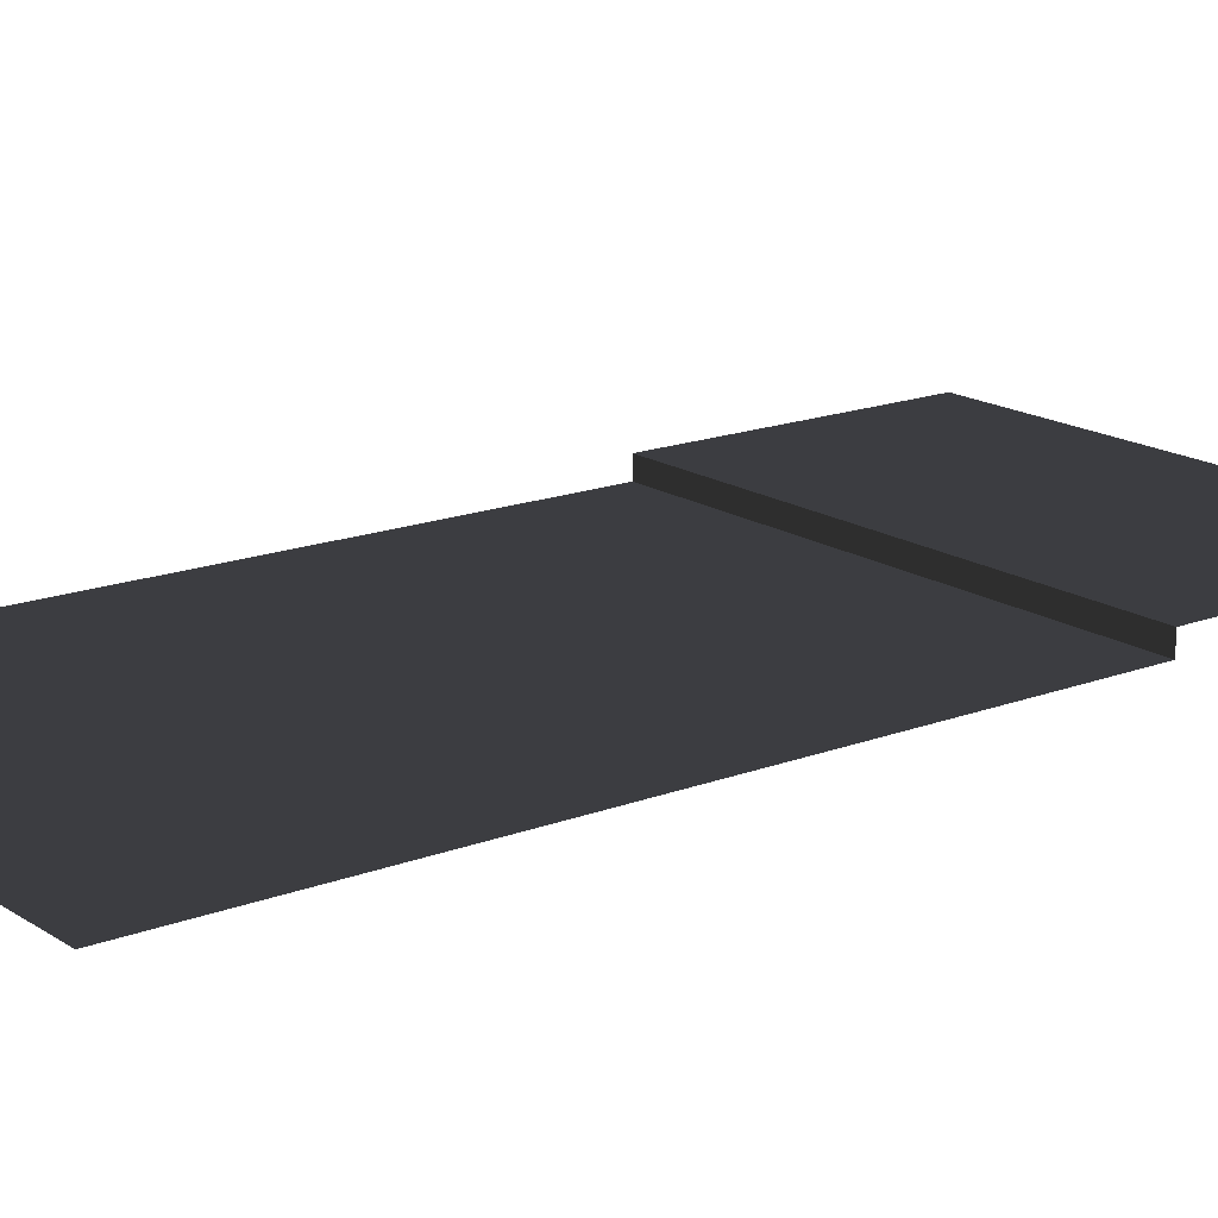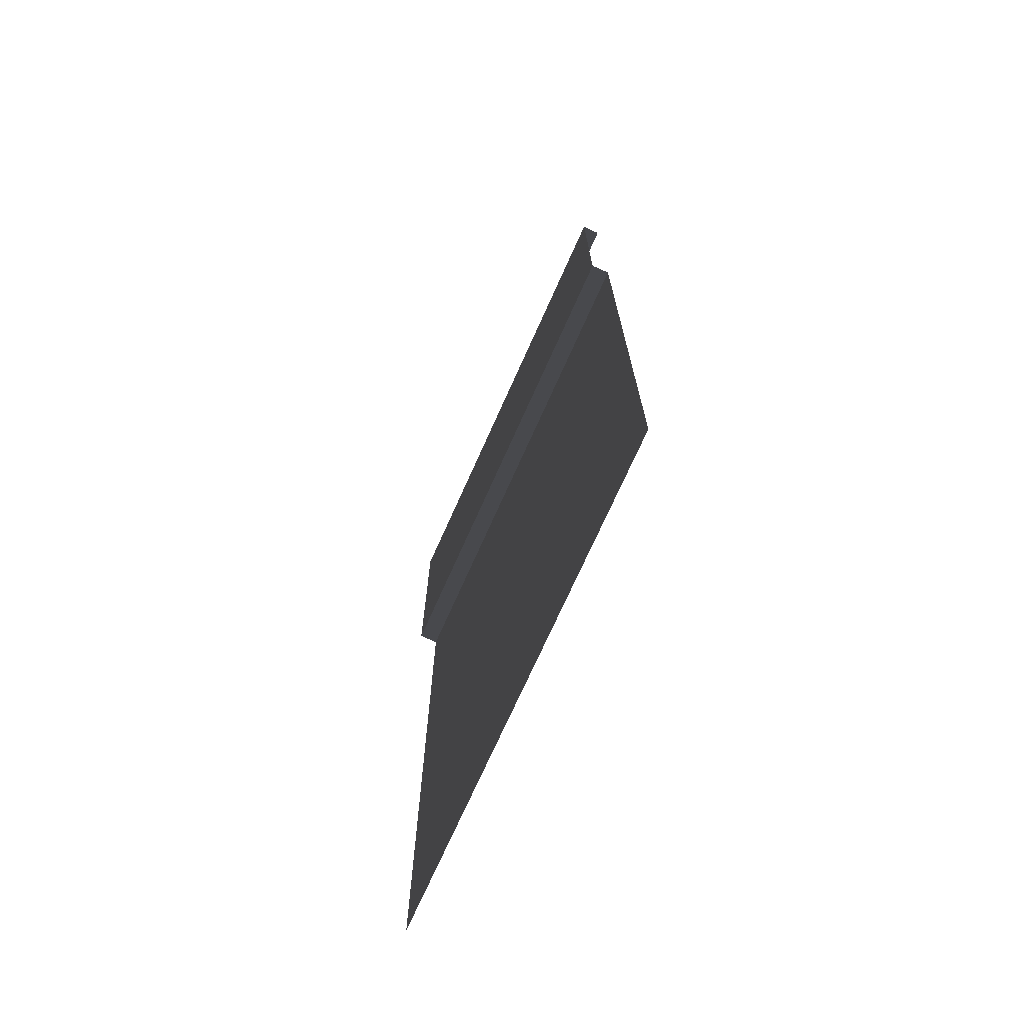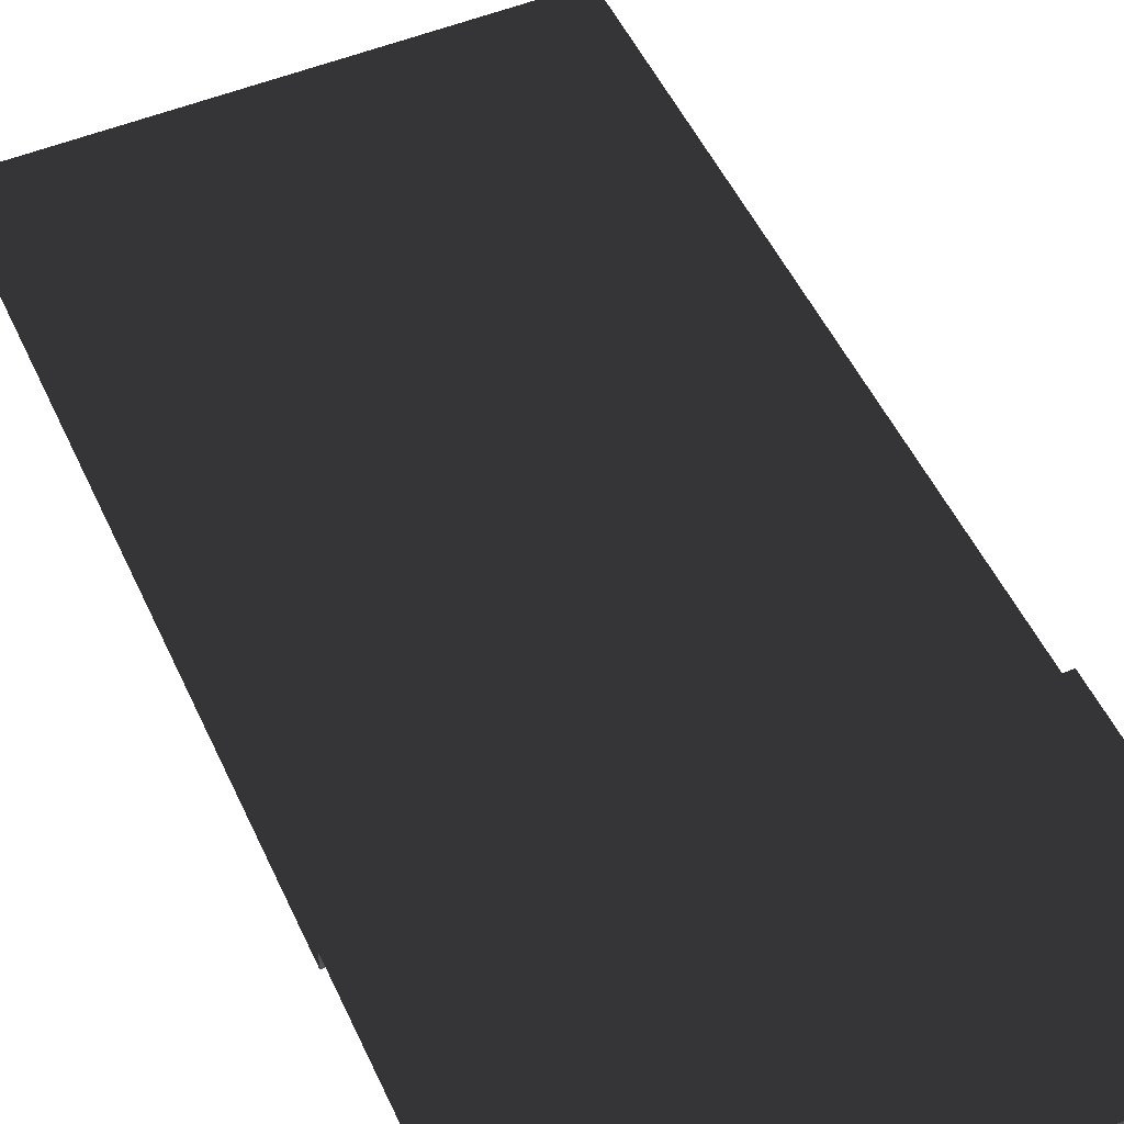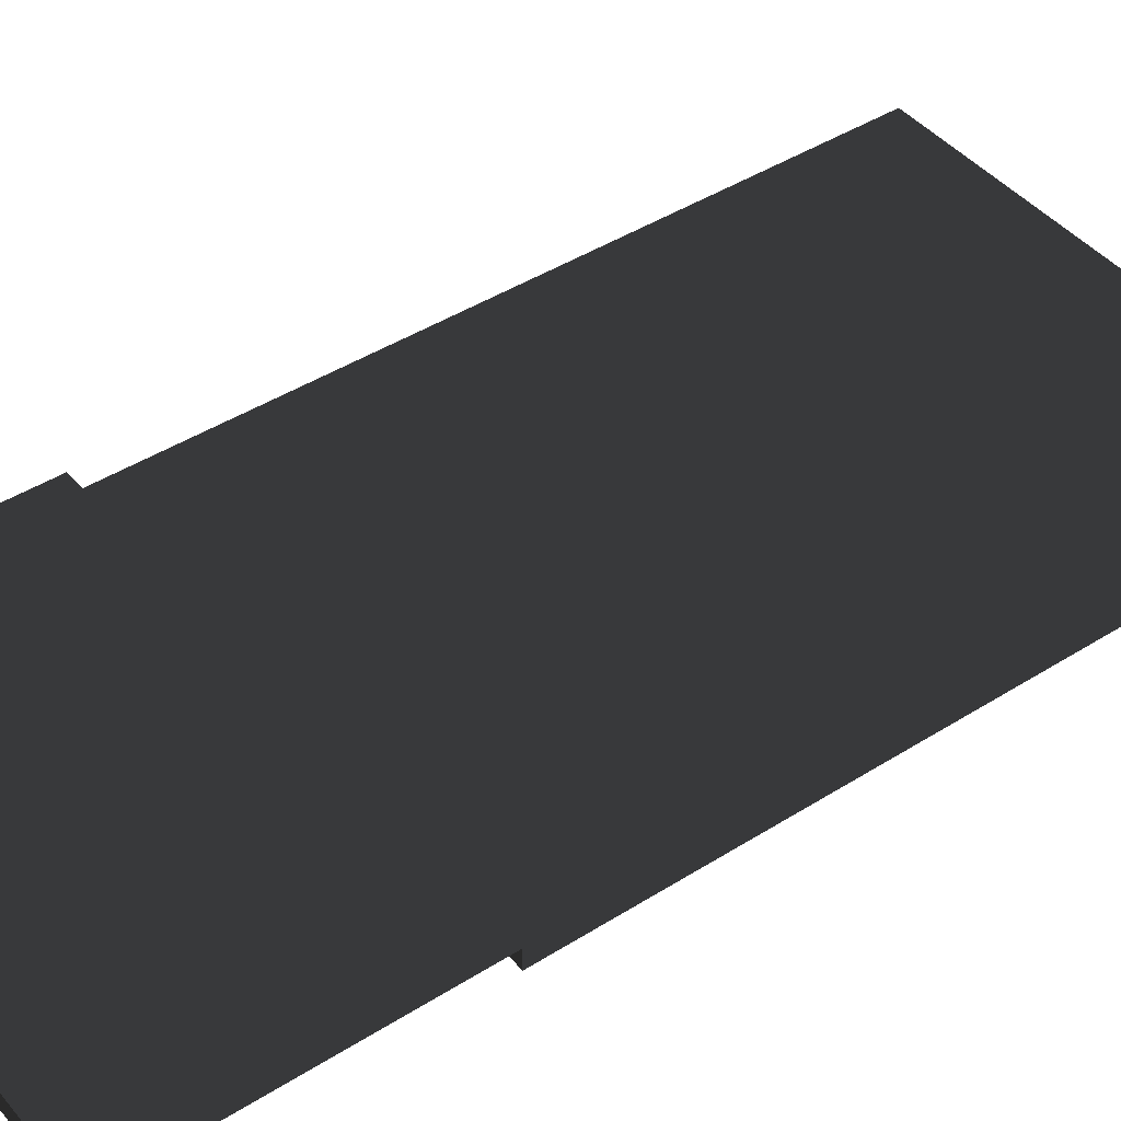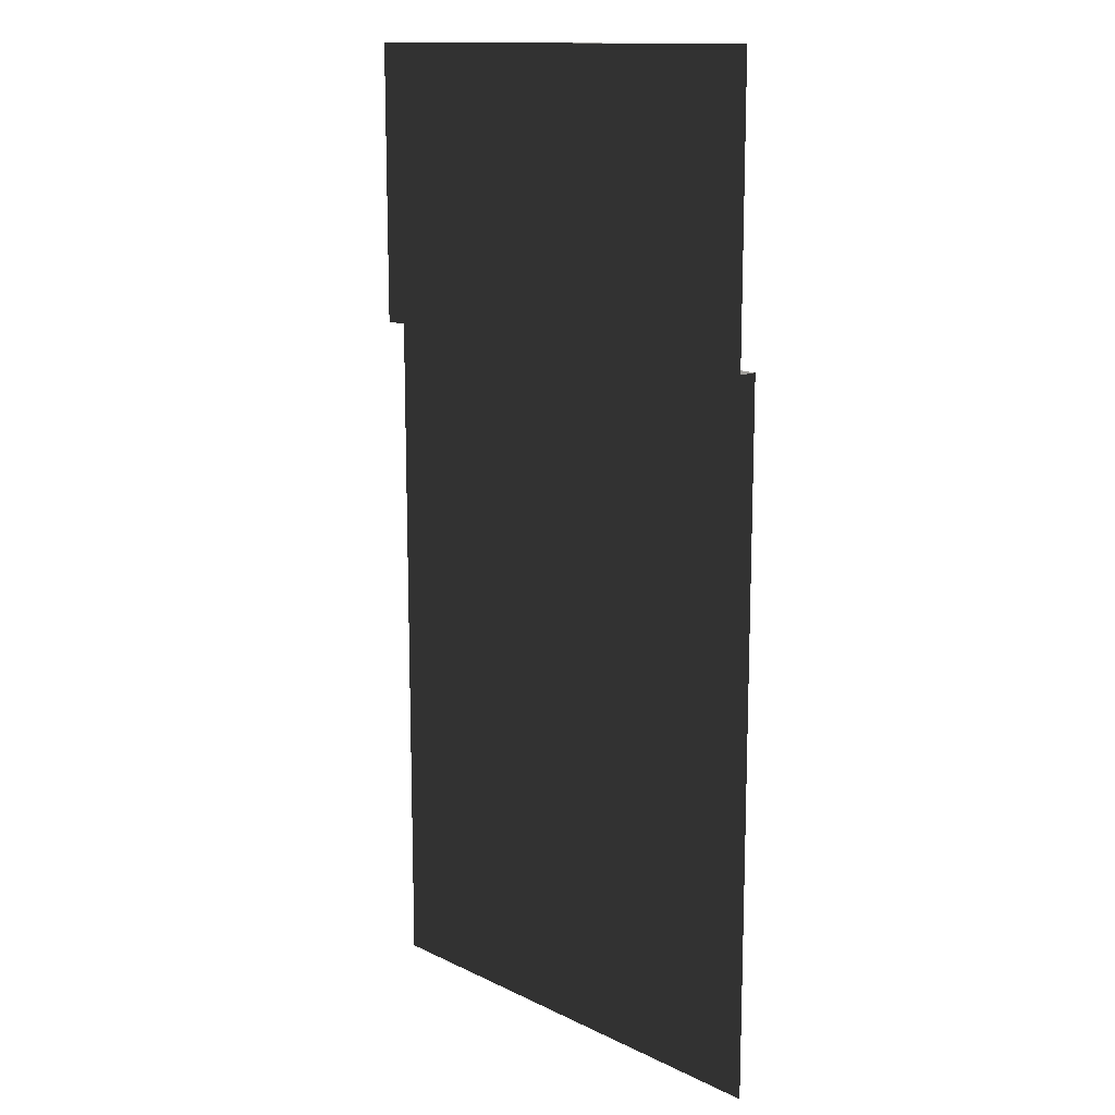
<metadata>
{"format":"obj","ext":"obj","renderer":"f3d","projection":"perspective","resolution":1024,"background":"white","views":[{"elev":16.8,"azim":-127.7,"up":"+Y"},{"elev":-72.9,"azim":-114.1,"up":"+Z"},{"elev":51.0,"azim":-24.2,"up":"+Y"},{"elev":43.5,"azim":53.3,"up":"+Y"},{"elev":13.6,"azim":-132.9,"up":"+Z"}]}
</metadata>
<code>
v 2.5 -0.1948 -3.165
v 3.518 -0.1948 -9.555
v 1.482 -0.1948 -9.555
v 2.5 0 -1.589e-06
v 2.5 -0.1948 -1.589e-06
v 5 -0.1948 -1.907e-06
v 5 0 -1.907e-06
v 1.907e-06 0 -1.272e-06
v 1.907e-06 -0.1948 -1.272e-06
v 2.5 -0.1948 -1.589e-06
v 2.5 0 -1.589e-06
v 3.518 -0.1948 -10
v 3.518 -0.1948 -9.555
v 5 -0.1948 -10
v 5 -0.1948 -3.165
v 2.5 -0.1948 -3.165
v 2.5 -0.1948 -2.869
v 5 -0.1948 -2.869
v 5 -0.1948 -3.165
v 2.5 -0.1948 -3.165
v 2.5 -0.1948 -2.869
v 2.5 0 -2.869
v 5 0 -2.869
v 5 -0.1948 -2.869
v 5 0 -2.869
v 2.5 0 -2.869
v 2.5 0 -1.589e-06
v 5 0 -1.907e-06
v 2.5 -0.1948 -2.869
v 2.5 -0.1948 -3.165
v 1.907e-06 -0.1948 -3.165
v 1.907e-06 -0.1948 -2.869
v 2.5 0 -2.869
v 1.907e-06 0 -2.869
v 1.907e-06 0 -1.272e-06
v 2.5 0 -1.589e-06
v 1.907e-06 -0.1948 -2.869
v 1.907e-06 0 -2.869
v 2.5 0 -2.869
v 2.5 -0.1948 -2.869
v 1.482 -0.1948 -10
v 1.482 -0.1948 -9.555
v 3.518 -0.1948 -9.555
v 3.518 -0.1948 -10
v 1.482 -0.1948 -9.555
v 1.482 -0.1948 -10
v 1.907e-06 -0.1948 -10
v 1.907e-06 -0.1948 -3.165
v 2.5 -0.1948 -3.165
g road_straight_mesh_3608_31
f 1 3 2
f 4 6 5
f 4 7 6
f 8 10 9
f 8 11 10
f 12 14 13
f 13 14 15
f 13 15 16
f 17 19 18
f 17 20 19
f 21 23 22
f 21 24 23
f 25 27 26
f 25 28 27
f 29 31 30
f 29 32 31
f 33 35 34
f 33 36 35
f 37 39 38
f 37 40 39
f 41 43 42
f 41 44 43
f 45 47 46
f 48 45 49
f 48 47 45

</code>
